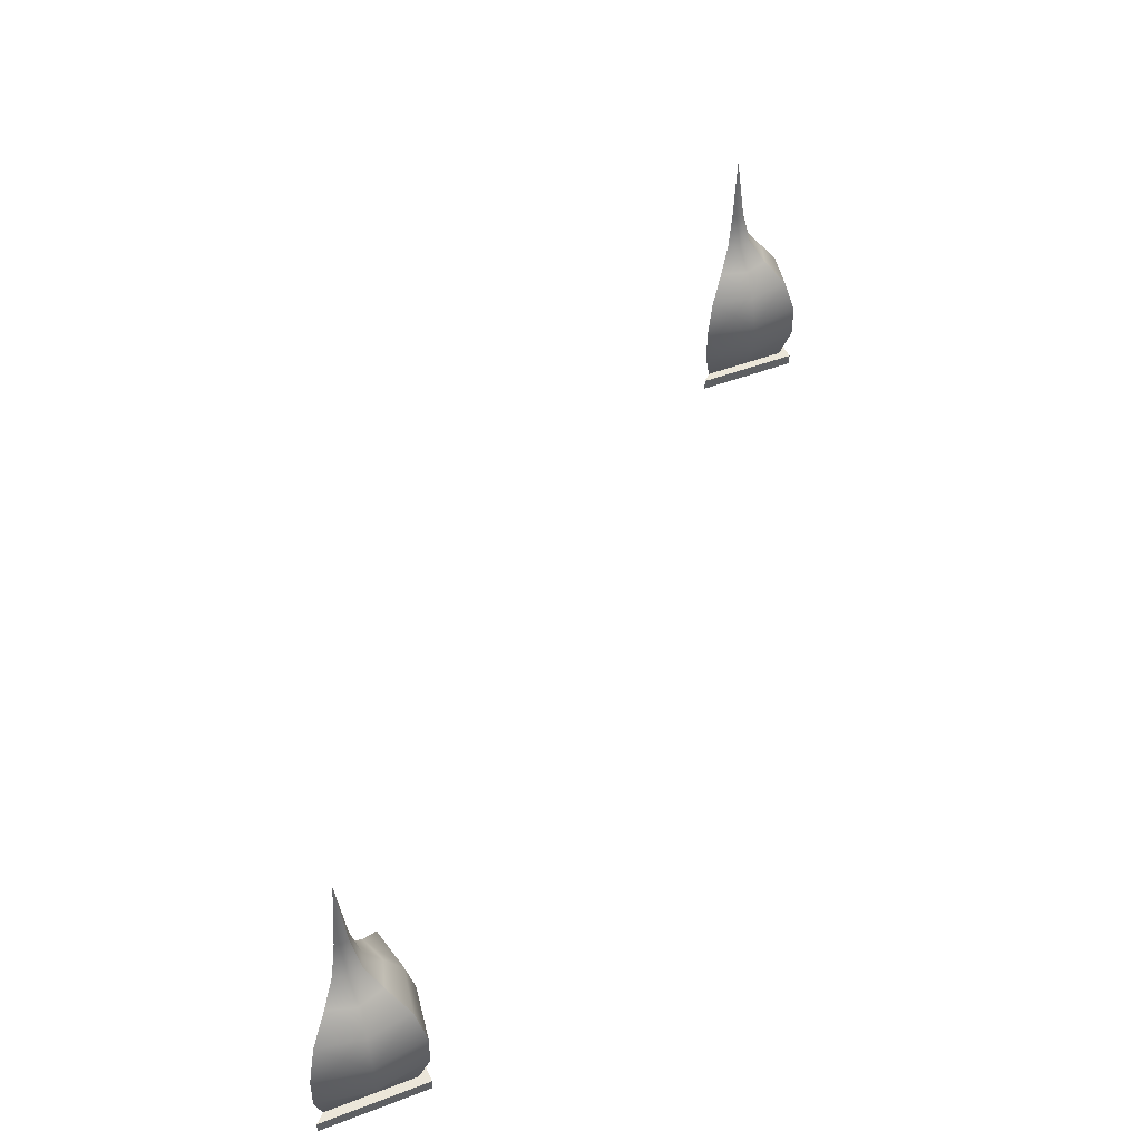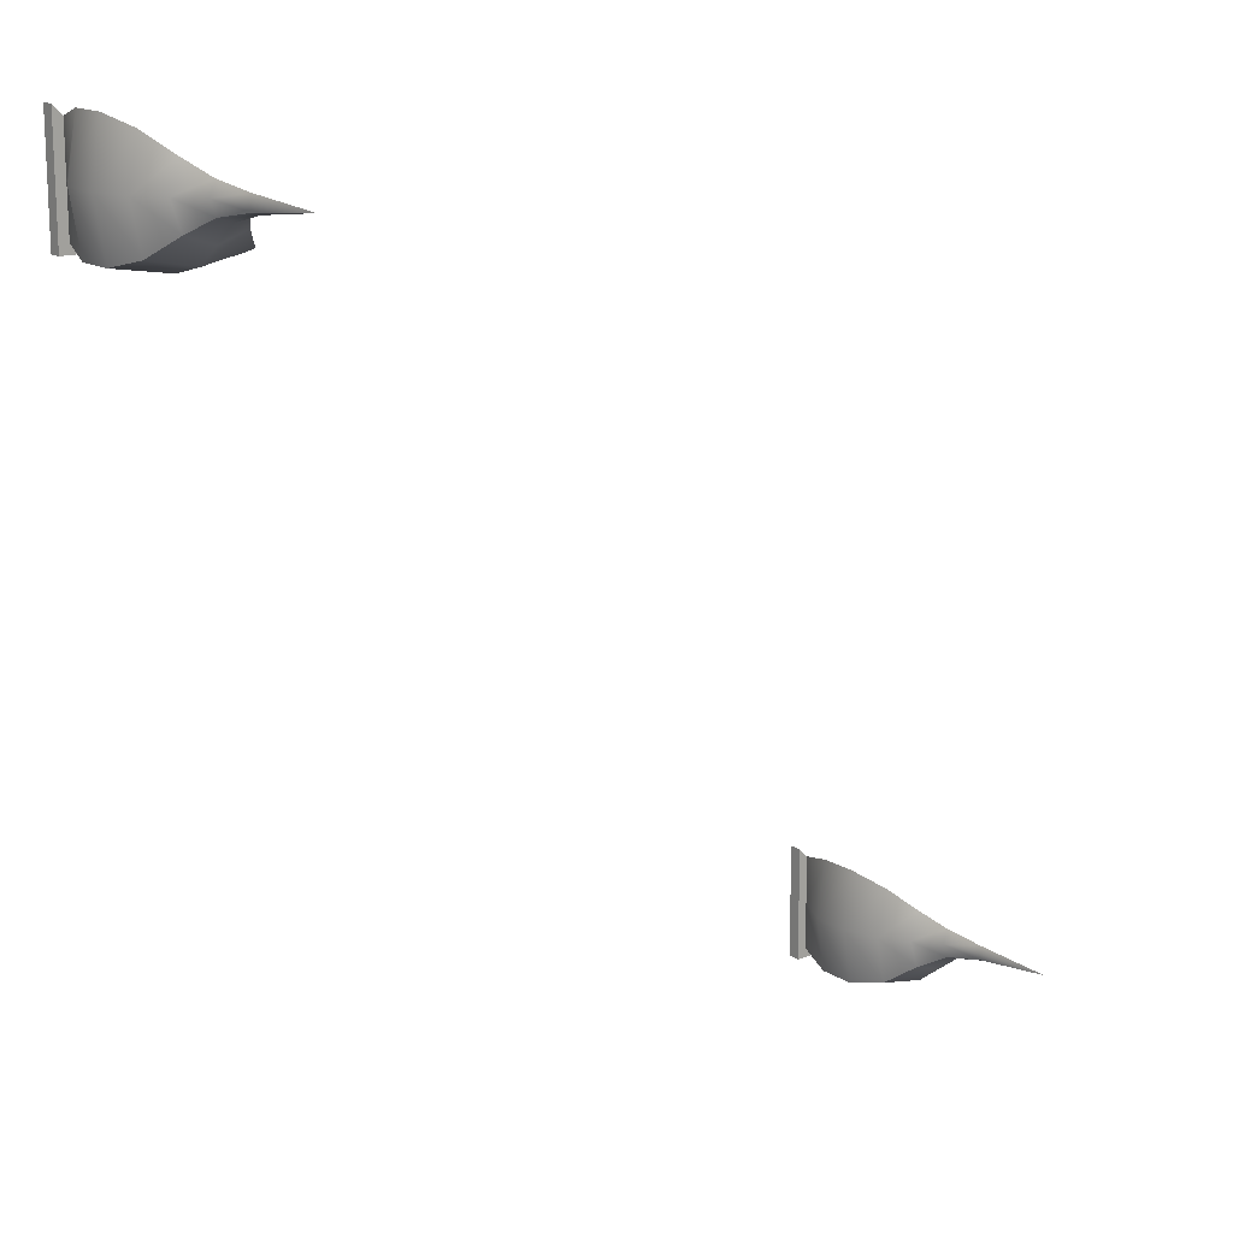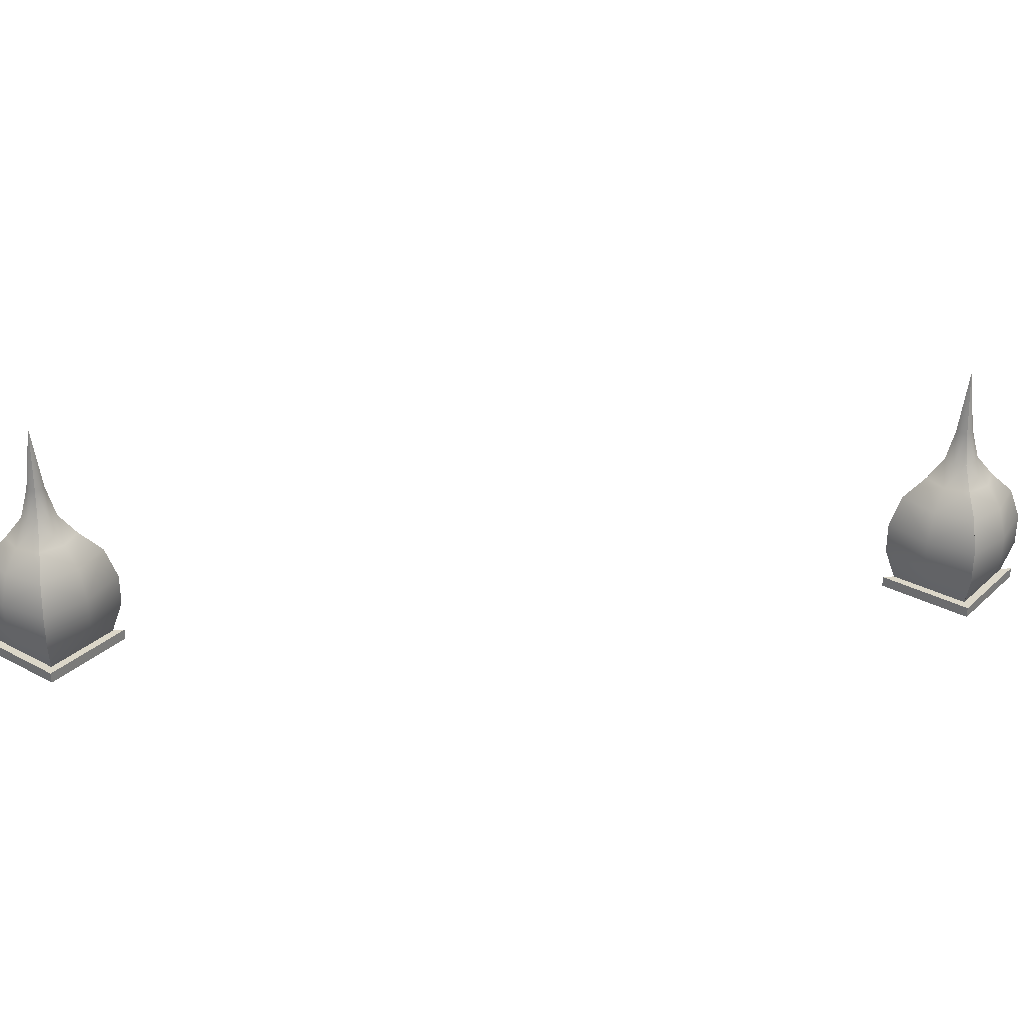
<metadata>
{"format":"obj","ext":"obj","renderer":"f3d","projection":"perspective","resolution":1024,"background":"white","views":[{"elev":47.6,"azim":66.6,"up":"+Y"},{"elev":15.6,"azim":141.7,"up":"+Z"},{"elev":30.3,"azim":127.7,"up":"+Y"}]}
</metadata>
<code>
g _Combined_Vis39_1
v 4.36 1.5 3.64
v 4.5 1.63 3.5
v 4.6 1.63 3.4
v 4.6 1.5 3.4
v 3.64 1.5 3.64
v 3.4 1.5 3.4
v 3.4 1.63 3.4
v 3.5 1.63 3.5
v 4.6 2.02 3.4
v 4 1.63 3.5
v 4.5 1.63 3.5
v 4 2.02 3.3
v 4.6 2.41 3.4
v 4 2.41 3.3
v 4.5 2.8 3.5
v 4 2.8 3.4
v 4.3 3.06 3.7
v 4 3.06 3.6
v 4.149 3.32 3.851
v 4 3.32 3.8
v 4.074 3.71 3.926
v 4 3.71 3.9
v 4 4.49 4
v 4 1.63 3.4
v 4.6 1.63 3.4
v 4.5 1.63 3.5
v 4 1.63 3.5
v 3.5 1.63 3.5
v 3.4 1.63 3.4
v 4 1.5 3.4
v 4.36 1.5 3.64
v 4.6 1.5 3.4
v 4 1.5 3.545
v 3.64 1.5 3.64
v 3.4 1.5 3.4
v 4.36 1.5 3.64
v 4.425 2.02 3.575
v 4.6 2.02 3.4
v 4.5 1.63 3.5
v 4.6 2.41 3.4
v 4.6 2.02 3.4
v 4.425 2.02 3.575
v 4.425 2.41 3.575
v 4.425 2.41 3.575
v 4.35 2.8 3.65
v 4.5 2.8 3.5
v 4.6 2.41 3.4
v 4.3 3.06 3.7
v 4.5 2.8 3.5
v 4.35 2.8 3.65
v 4.17 3.06 3.83
v 4 3.32 3.9
v 4 3.58 3.95
v 4.037 3.58 3.963
v 4.073 3.32 3.927
v 4 3.06 3.73
v 4.17 3.06 3.83
v 4 2.8 3.55
v 4.35 2.8 3.65
v 4 2.41 3.475
v 4.425 2.41 3.575
v 4 2.02 3.475
v 4.425 2.02 3.575
v 4 1.5 3.545
v 4.36 1.5 3.64
v 4.149 3.32 3.851
v 4.3 3.06 3.7
v 4.17 3.06 3.83
v 4.073 3.32 3.927
v 4.073 3.32 3.927
v 4.037 3.58 3.963
v 4.074 3.71 3.926
v 4.073 3.32 3.927
v 4.074 3.71 3.926
v 4.149 3.32 3.851
v 4.037 3.58 3.963
v 4 3.97 4
v 4 4.49 4
v 4.037 3.58 3.963
v 4 4.49 4
v 4.074 3.71 3.926
v 4.6 1.5 3.4
v 4.6 1.63 3.4
v 4 1.63 3.4
v 4 1.5 3.4
v 4 3.58 3.95
v 4 3.97 4
v 3.963 3.58 3.963
v 3.4 2.02 3.4
v 3.5 1.63 3.5
v 3.4 2.41 3.4
v 3.5 2.8 3.5
v 3.7 3.06 3.7
v 3.851 3.32 3.851
v 3.926 3.71 3.926
v 3.64 1.5 3.64
v 3.5 1.63 3.5
v 3.4 2.02 3.4
v 3.575 2.02 3.575
v 3.4 2.41 3.4
v 3.575 2.41 3.575
v 3.575 2.02 3.575
v 3.4 2.02 3.4
v 3.575 2.41 3.575
v 3.4 2.41 3.4
v 3.5 2.8 3.5
v 3.65 2.8 3.65
v 3.7 3.06 3.7
v 3.83 3.06 3.83
v 3.65 2.8 3.65
v 3.5 2.8 3.5
v 3.927 3.32 3.927
v 3.83 3.06 3.83
v 3.65 2.8 3.65
v 3.575 2.41 3.575
v 3.575 2.02 3.575
v 3.64 1.5 3.64
v 3.851 3.32 3.851
v 3.927 3.32 3.927
v 3.83 3.06 3.83
v 3.7 3.06 3.7
v 3.927 3.32 3.927
v 3.851 3.32 3.851
v 3.926 3.71 3.926
v 3.963 3.58 3.963
v 3.963 3.58 3.963
v 3.926 3.71 3.926
v 4 4.49 4
v 4 3.97 4
v 3.4 1.5 3.4
v 3.4 1.63 3.4
v -3.64 1.5 -4.36
v -3.5 1.63 -4.5
v -3.4 1.63 -4.6
v -3.4 1.5 -4.6
v -4.36 1.5 -4.36
v -4.6 1.5 -4.6
v -4.6 1.63 -4.6
v -4.5 1.63 -4.5
v -3.4 2.02 -4.6
v -4 1.63 -4.5
v -3.5 1.63 -4.5
v -4 2.02 -4.7
v -3.4 2.41 -4.6
v -4 2.41 -4.7
v -3.5 2.8 -4.5
v -4 2.8 -4.6
v -3.7 3.06 -4.3
v -4 3.06 -4.4
v -3.851 3.32 -4.149
v -4 3.32 -4.2
v -3.926 3.71 -4.074
v -4 3.71 -4.1
v -4 4.49 -4
v -4 1.63 -4.6
v -3.4 1.63 -4.6
v -3.5 1.63 -4.5
v -4 1.63 -4.5
v -4.5 1.63 -4.5
v -4.6 1.63 -4.6
v -4 1.5 -4.6
v -3.64 1.5 -4.36
v -3.4 1.5 -4.6
v -4 1.5 -4.455
v -4.36 1.5 -4.36
v -4.6 1.5 -4.6
v -3.64 1.5 -4.36
v -3.575 2.02 -4.425
v -3.4 2.02 -4.6
v -3.5 1.63 -4.5
v -3.4 2.41 -4.6
v -3.4 2.02 -4.6
v -3.575 2.02 -4.425
v -3.575 2.41 -4.425
v -3.575 2.41 -4.425
v -3.65 2.8 -4.35
v -3.5 2.8 -4.5
v -3.4 2.41 -4.6
v -3.7 3.06 -4.3
v -3.5 2.8 -4.5
v -3.65 2.8 -4.35
v -3.83 3.06 -4.17
v -4 3.32 -4.1
v -4 3.58 -4.05
v -3.963 3.58 -4.037
v -3.927 3.32 -4.073
v -4 3.06 -4.27
v -3.83 3.06 -4.17
v -4 2.8 -4.45
v -3.65 2.8 -4.35
v -4 2.41 -4.525
v -3.575 2.41 -4.425
v -4 2.02 -4.525
v -3.575 2.02 -4.425
v -4 1.5 -4.455
v -3.64 1.5 -4.36
v -3.851 3.32 -4.149
v -3.7 3.06 -4.3
v -3.83 3.06 -4.17
v -3.927 3.32 -4.073
v -3.927 3.32 -4.073
v -3.963 3.58 -4.037
v -3.926 3.71 -4.074
v -3.927 3.32 -4.073
v -3.926 3.71 -4.074
v -3.851 3.32 -4.149
v -3.963 3.58 -4.037
v -4 3.97 -4
v -4 4.49 -4
v -3.963 3.58 -4.037
v -4 4.49 -4
v -3.926 3.71 -4.074
v -3.4 1.5 -4.6
v -3.4 1.63 -4.6
v -4 1.63 -4.6
v -4 1.5 -4.6
v -4 3.58 -4.05
v -4 3.97 -4
v -4.037 3.58 -4.037
v -4.6 2.02 -4.6
v -4.5 1.63 -4.5
v -4.6 2.41 -4.6
v -4.5 2.8 -4.5
v -4.3 3.06 -4.3
v -4.149 3.32 -4.149
v -4.074 3.71 -4.074
v -4.36 1.5 -4.36
v -4.5 1.63 -4.5
v -4.6 2.02 -4.6
v -4.425 2.02 -4.425
v -4.6 2.41 -4.6
v -4.425 2.41 -4.425
v -4.425 2.02 -4.425
v -4.6 2.02 -4.6
v -4.425 2.41 -4.425
v -4.6 2.41 -4.6
v -4.5 2.8 -4.5
v -4.35 2.8 -4.35
v -4.3 3.06 -4.3
v -4.17 3.06 -4.17
v -4.35 2.8 -4.35
v -4.5 2.8 -4.5
v -4.073 3.32 -4.073
v -4.17 3.06 -4.17
v -4.35 2.8 -4.35
v -4.425 2.41 -4.425
v -4.425 2.02 -4.425
v -4.36 1.5 -4.36
v -4.149 3.32 -4.149
v -4.073 3.32 -4.073
v -4.17 3.06 -4.17
v -4.3 3.06 -4.3
v -4.073 3.32 -4.073
v -4.149 3.32 -4.149
v -4.074 3.71 -4.074
v -4.037 3.58 -4.037
v -4.037 3.58 -4.037
v -4.074 3.71 -4.074
v -4 4.49 -4
v -4 3.97 -4
v -4.6 1.5 -4.6
v -4.6 1.63 -4.6
v 4.36 1.5 4.36
v 4.5 1.63 4.5
v 4.6 1.63 4.6
v 4.6 1.5 4.6
v 4.36 1.5 3.64
v 4.6 1.5 3.4
v 4.6 1.63 3.4
v 4.5 1.63 3.5
v 4.6 2.02 4.6
v 4.5 1.63 4
v 4.5 1.63 4.5
v 4.7 2.02 4
v 4.6 2.41 4.6
v 4.7 2.41 4
v 4.5 2.8 4.5
v 4.6 2.8 4
v 4.3 3.06 4.3
v 4.4 3.06 4
v 4.149 3.32 4.149
v 4.2 3.32 4
v 4.074 3.71 4.074
v 4.1 3.71 4
v 4 4.49 4
v 4.6 1.63 4
v 4.6 1.63 4.6
v 4.5 1.63 4.5
v 4.5 1.63 4
v 4.5 1.63 3.5
v 4.6 1.63 3.4
v 4.6 1.5 4
v 4.36 1.5 4.36
v 4.6 1.5 4.6
v 4.455 1.5 4
v 4.36 1.5 3.64
v 4.6 1.5 3.4
v 4.36 1.5 4.36
v 4.425 2.02 4.425
v 4.6 2.02 4.6
v 4.5 1.63 4.5
v 4.6 2.41 4.6
v 4.6 2.02 4.6
v 4.425 2.02 4.425
v 4.425 2.41 4.425
v 4.425 2.41 4.425
v 4.35 2.8 4.35
v 4.5 2.8 4.5
v 4.6 2.41 4.6
v 4.3 3.06 4.3
v 4.5 2.8 4.5
v 4.35 2.8 4.35
v 4.17 3.06 4.17
v 4.1 3.32 4
v 4.05 3.58 4
v 4.037 3.58 4.037
v 4.073 3.32 4.073
v 4.27 3.06 4
v 4.17 3.06 4.17
v 4.45 2.8 4
v 4.35 2.8 4.35
v 4.525 2.41 4
v 4.425 2.41 4.425
v 4.525 2.02 4
v 4.425 2.02 4.425
v 4.455 1.5 4
v 4.36 1.5 4.36
v 4.149 3.32 4.149
v 4.3 3.06 4.3
v 4.17 3.06 4.17
v 4.073 3.32 4.073
v 4.073 3.32 4.073
v 4.037 3.58 4.037
v 4.074 3.71 4.074
v 4.149 3.32 4.149
v 4.037 3.58 4.037
v 4 3.97 4
v 4 4.49 4
v 4.074 3.71 4.074
v 4.6 1.5 4.6
v 4.6 1.63 4.6
v 4.6 1.63 4
v 4.6 1.5 4
v 4.05 3.58 4
v 4 3.97 4
v 4.037 3.58 3.963
v 4.6 2.02 3.4
v 4.5 1.63 3.5
v 4.6 2.41 3.4
v 4.5 2.8 3.5
v 4.3 3.06 3.7
v 4.149 3.32 3.851
v 4.074 3.71 3.926
v 4.36 1.5 3.64
v 4.5 1.63 3.5
v 4.6 2.02 3.4
v 4.425 2.02 3.575
v 4.6 2.41 3.4
v 4.425 2.41 3.575
v 4.425 2.02 3.575
v 4.6 2.02 3.4
v 4.425 2.41 3.575
v 4.6 2.41 3.4
v 4.5 2.8 3.5
v 4.35 2.8 3.65
v 4.3 3.06 3.7
v 4.17 3.06 3.83
v 4.35 2.8 3.65
v 4.5 2.8 3.5
v 4.073 3.32 3.927
v 4.17 3.06 3.83
v 4.35 2.8 3.65
v 4.425 2.41 3.575
v 4.425 2.02 3.575
v 4.36 1.5 3.64
v 4.149 3.32 3.851
v 4.073 3.32 3.927
v 4.17 3.06 3.83
v 4.3 3.06 3.7
v 4.073 3.32 3.927
v 4.149 3.32 3.851
v 4.074 3.71 3.926
v 4.073 3.32 3.927
v 4.074 3.71 3.926
v 4.037 3.58 3.963
v 4.037 3.58 3.963
v 4.074 3.71 3.926
v 4 4.49 4
v 4.037 3.58 3.963
v 4 4.49 4
v 4 3.97 4
v 4.6 1.5 3.4
v 4.6 1.63 3.4
v -3.64 1.5 -3.64
v -3.5 1.63 -3.5
v -3.4 1.63 -3.4
v -3.4 1.5 -3.4
v -3.64 1.5 -4.36
v -3.4 1.5 -4.6
v -3.4 1.63 -4.6
v -3.5 1.63 -4.5
v -3.4 2.02 -3.4
v -3.5 1.63 -4
v -3.5 1.63 -3.5
v -3.3 2.02 -4
v -3.4 2.41 -3.4
v -3.3 2.41 -4
v -3.5 2.8 -3.5
v -3.4 2.8 -4
v -3.7 3.06 -3.7
v -3.6 3.06 -4
v -3.851 3.32 -3.851
v -3.8 3.32 -4
v -3.926 3.71 -3.926
v -3.9 3.71 -4
v -4 4.49 -4
v -3.4 1.63 -4
v -3.4 1.63 -3.4
v -3.5 1.63 -3.5
v -3.5 1.63 -4
v -3.5 1.63 -4.5
v -3.4 1.63 -4.6
v -3.4 1.5 -4
v -3.64 1.5 -3.64
v -3.4 1.5 -3.4
v -3.545 1.5 -4
v -3.64 1.5 -4.36
v -3.4 1.5 -4.6
v -3.64 1.5 -3.64
v -3.575 2.02 -3.575
v -3.4 2.02 -3.4
v -3.5 1.63 -3.5
v -3.4 2.41 -3.4
v -3.4 2.02 -3.4
v -3.575 2.02 -3.575
v -3.575 2.41 -3.575
v -3.575 2.41 -3.575
v -3.65 2.8 -3.65
v -3.5 2.8 -3.5
v -3.4 2.41 -3.4
v -3.7 3.06 -3.7
v -3.5 2.8 -3.5
v -3.65 2.8 -3.65
v -3.83 3.06 -3.83
v -3.9 3.32 -4
v -3.95 3.58 -4
v -3.963 3.58 -3.963
v -3.927 3.32 -3.927
v -3.73 3.06 -4
v -3.83 3.06 -3.83
v -3.55 2.8 -4
v -3.65 2.8 -3.65
v -3.475 2.41 -4
v -3.575 2.41 -3.575
v -3.475 2.02 -4
v -3.575 2.02 -3.575
v -3.545 1.5 -4
v -3.64 1.5 -3.64
v -3.851 3.32 -3.851
v -3.7 3.06 -3.7
v -3.83 3.06 -3.83
v -3.927 3.32 -3.927
v -3.927 3.32 -3.927
v -3.963 3.58 -3.963
v -3.926 3.71 -3.926
v -3.851 3.32 -3.851
v -3.963 3.58 -3.963
v -4 3.97 -4
v -4 4.49 -4
v -3.926 3.71 -3.926
v -3.4 1.5 -3.4
v -3.4 1.63 -3.4
v -3.4 1.63 -4
v -3.4 1.5 -4
v -3.95 3.58 -4
v -4 3.97 -4
v -3.963 3.58 -4.037
v -3.4 2.02 -4.6
v -3.5 1.63 -4.5
v -3.4 2.41 -4.6
v -3.5 2.8 -4.5
v -3.7 3.06 -4.3
v -3.851 3.32 -4.149
v -3.926 3.71 -4.074
v -3.64 1.5 -4.36
v -3.5 1.63 -4.5
v -3.4 2.02 -4.6
v -3.575 2.02 -4.425
v -3.4 2.41 -4.6
v -3.575 2.41 -4.425
v -3.575 2.02 -4.425
v -3.4 2.02 -4.6
v -3.575 2.41 -4.425
v -3.4 2.41 -4.6
v -3.5 2.8 -4.5
v -3.65 2.8 -4.35
v -3.7 3.06 -4.3
v -3.83 3.06 -4.17
v -3.65 2.8 -4.35
v -3.5 2.8 -4.5
v -3.927 3.32 -4.073
v -3.83 3.06 -4.17
v -3.65 2.8 -4.35
v -3.575 2.41 -4.425
v -3.575 2.02 -4.425
v -3.64 1.5 -4.36
v -3.851 3.32 -4.149
v -3.927 3.32 -4.073
v -3.83 3.06 -4.17
v -3.7 3.06 -4.3
v -3.927 3.32 -4.073
v -3.851 3.32 -4.149
v -3.926 3.71 -4.074
v -3.927 3.32 -4.073
v -3.926 3.71 -4.074
v -3.963 3.58 -4.037
v -3.963 3.58 -4.037
v -3.926 3.71 -4.074
v -4 4.49 -4
v -3.963 3.58 -4.037
v -4 4.49 -4
v -4 3.97 -4
v -3.4 1.5 -4.6
v -3.4 1.63 -4.6
g _Combined_Vis39_1_0
f 3 2 1
f 4 3 1
f 7 6 5
f 8 7 5
f 11 10 9
f 10 12 9
f 9 12 13
f 12 14 13
f 15 13 14
f 16 15 14
f 17 15 16
f 18 17 16
f 19 17 18
f 20 19 18
f 21 19 20
f 22 21 20
f 21 22 23
f 26 25 24
f 27 26 24
f 28 27 24
f 29 28 24
f 32 31 30
f 31 33 30
f 33 34 30
f 34 35 30
f 38 37 36
f 39 38 36
f 42 41 40
f 43 42 40
f 46 45 44
f 47 46 44
f 50 49 48
f 51 50 48
f 54 53 52
f 55 54 52
f 55 52 56
f 57 55 56
f 57 56 58
f 59 57 58
f 59 58 60
f 61 59 60
f 61 60 62
f 63 61 62
f 63 62 64
f 65 63 64
f 68 67 66
f 69 68 66
f 72 71 70
f 75 74 73
f 78 77 76
f 81 80 79
f 84 83 82
f 85 84 82
f 54 87 86
f 87 88 86
f 90 89 10
f 89 12 10
f 89 91 12
f 91 14 12
f 91 92 14
f 92 16 14
f 92 93 16
f 93 18 16
f 93 94 18
f 94 20 18
f 94 95 20
f 95 22 20
f 22 95 23
f 98 97 96
f 99 98 96
f 102 101 100
f 103 102 100
f 106 105 104
f 107 106 104
f 110 109 108
f 111 110 108
f 53 88 52
f 88 112 52
f 52 112 56
f 112 113 56
f 56 113 58
f 113 114 58
f 58 114 60
f 114 115 60
f 60 115 62
f 115 116 62
f 62 116 64
f 116 117 64
f 120 119 118
f 121 120 118
f 124 123 122
f 125 124 122
f 128 127 126
f 129 128 126
f 84 85 130
f 131 84 130
f 134 133 132
f 135 134 132
f 138 137 136
f 139 138 136
f 142 141 140
f 141 143 140
f 140 143 144
f 143 145 144
f 146 144 145
f 147 146 145
f 148 146 147
f 149 148 147
f 150 148 149
f 151 150 149
f 152 150 151
f 153 152 151
f 152 153 154
f 157 156 155
f 158 157 155
f 159 158 155
f 160 159 155
f 163 162 161
f 162 164 161
f 164 165 161
f 165 166 161
f 169 168 167
f 170 169 167
f 173 172 171
f 174 173 171
f 177 176 175
f 178 177 175
f 181 180 179
f 182 181 179
f 185 184 183
f 186 185 183
f 186 183 187
f 188 186 187
f 188 187 189
f 190 188 189
f 190 189 191
f 192 190 191
f 192 191 193
f 194 192 193
f 194 193 195
f 196 194 195
f 199 198 197
f 200 199 197
f 203 202 201
f 206 205 204
f 209 208 207
f 212 211 210
f 215 214 213
f 216 215 213
f 185 218 217
f 218 219 217
f 221 220 141
f 220 143 141
f 220 222 143
f 222 145 143
f 222 223 145
f 223 147 145
f 223 224 147
f 224 149 147
f 224 225 149
f 225 151 149
f 225 226 151
f 226 153 151
f 153 226 154
f 229 228 227
f 230 229 227
f 233 232 231
f 234 233 231
f 237 236 235
f 238 237 235
f 241 240 239
f 242 241 239
f 184 219 183
f 219 243 183
f 183 243 187
f 243 244 187
f 187 244 189
f 244 245 189
f 189 245 191
f 245 246 191
f 191 246 193
f 246 247 193
f 193 247 195
f 247 248 195
f 251 250 249
f 252 251 249
f 255 254 253
f 256 255 253
f 259 258 257
f 260 259 257
f 215 216 261
f 262 215 261
f 265 264 263
f 266 265 263
f 269 268 267
f 270 269 267
f 273 272 271
f 272 274 271
f 271 274 275
f 274 276 275
f 277 275 276
f 278 277 276
f 279 277 278
f 280 279 278
f 281 279 280
f 282 281 280
f 283 281 282
f 284 283 282
f 283 284 285
f 288 287 286
f 289 288 286
f 290 289 286
f 291 290 286
f 294 293 292
f 293 295 292
f 295 296 292
f 296 297 292
f 300 299 298
f 301 300 298
f 304 303 302
f 305 304 302
f 308 307 306
f 309 308 306
f 312 311 310
f 313 312 310
f 316 315 314
f 317 316 314
f 317 314 318
f 319 317 318
f 319 318 320
f 321 319 320
f 321 320 322
f 323 321 322
f 323 322 324
f 325 323 324
f 325 324 326
f 327 325 326
f 330 329 328
f 331 330 328
f 334 333 332
f 335 334 332
f 338 337 336
f 339 338 336
f 342 341 340
f 343 342 340
f 316 345 344
f 345 346 344
f 348 347 272
f 347 274 272
f 347 349 274
f 349 276 274
f 349 350 276
f 350 278 276
f 350 351 278
f 351 280 278
f 351 352 280
f 352 282 280
f 352 353 282
f 353 284 282
f 284 353 285
f 356 355 354
f 357 356 354
f 360 359 358
f 361 360 358
f 364 363 362
f 365 364 362
f 368 367 366
f 369 368 366
f 315 346 314
f 346 370 314
f 314 370 318
f 370 371 318
f 318 371 320
f 371 372 320
f 320 372 322
f 372 373 322
f 322 373 324
f 373 374 324
f 324 374 326
f 374 375 326
f 378 377 376
f 379 378 376
f 382 381 380
f 385 384 383
f 388 387 386
f 391 390 389
f 342 343 392
f 393 342 392
f 396 395 394
f 397 396 394
f 400 399 398
f 401 400 398
f 404 403 402
f 403 405 402
f 402 405 406
f 405 407 406
f 408 406 407
f 409 408 407
f 410 408 409
f 411 410 409
f 412 410 411
f 413 412 411
f 414 412 413
f 415 414 413
f 414 415 416
f 419 418 417
f 420 419 417
f 421 420 417
f 422 421 417
f 425 424 423
f 424 426 423
f 426 427 423
f 427 428 423
f 431 430 429
f 432 431 429
f 435 434 433
f 436 435 433
f 439 438 437
f 440 439 437
f 443 442 441
f 444 443 441
f 447 446 445
f 448 447 445
f 448 445 449
f 450 448 449
f 450 449 451
f 452 450 451
f 452 451 453
f 454 452 453
f 454 453 455
f 456 454 455
f 456 455 457
f 458 456 457
f 461 460 459
f 462 461 459
f 465 464 463
f 466 465 463
f 469 468 467
f 470 469 467
f 473 472 471
f 474 473 471
f 447 476 475
f 476 477 475
f 479 478 403
f 478 405 403
f 478 480 405
f 480 407 405
f 480 481 407
f 481 409 407
f 481 482 409
f 482 411 409
f 482 483 411
f 483 413 411
f 483 484 413
f 484 415 413
f 415 484 416
f 487 486 485
f 488 487 485
f 491 490 489
f 492 491 489
f 495 494 493
f 496 495 493
f 499 498 497
f 500 499 497
f 446 477 445
f 477 501 445
f 445 501 449
f 501 502 449
f 449 502 451
f 502 503 451
f 451 503 453
f 503 504 453
f 453 504 455
f 504 505 455
f 455 505 457
f 505 506 457
f 509 508 507
f 510 509 507
f 513 512 511
f 516 515 514
f 519 518 517
f 522 521 520
f 473 474 523
f 524 473 523

</code>
